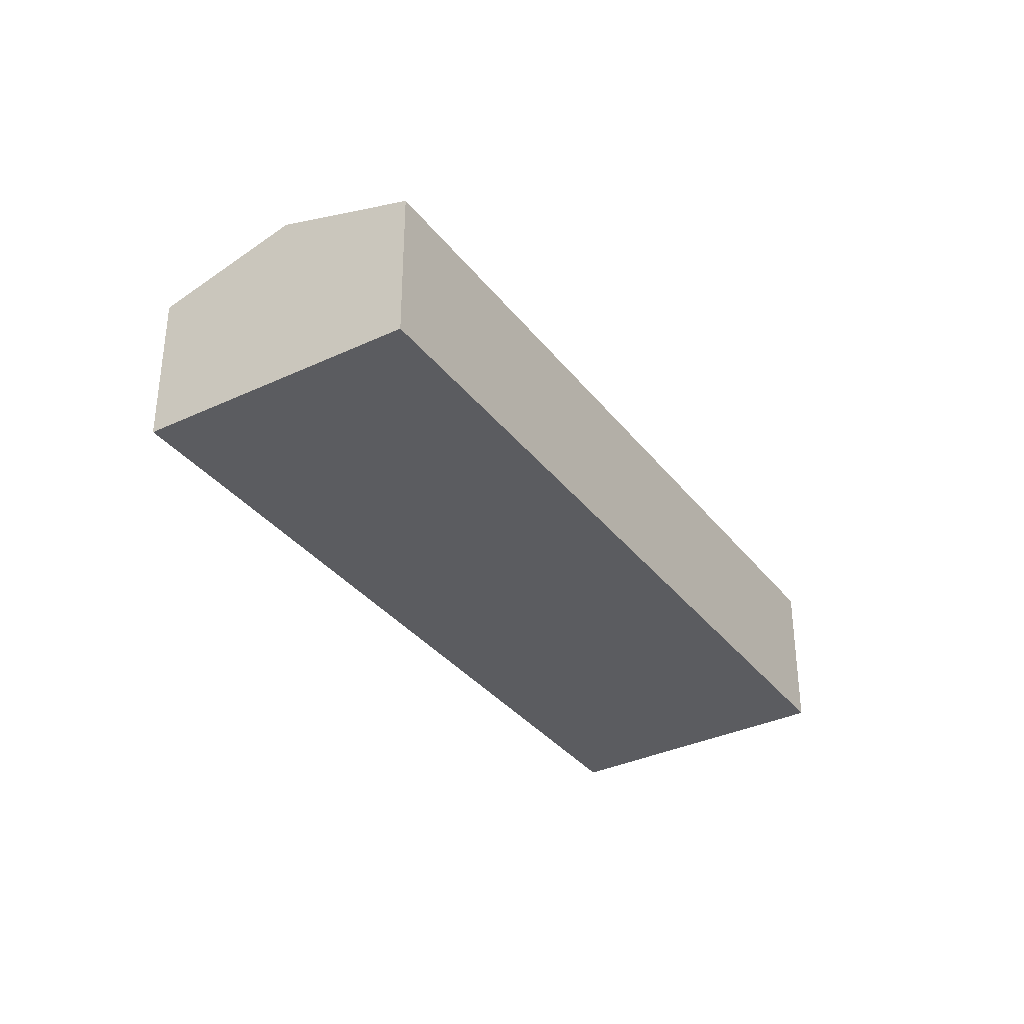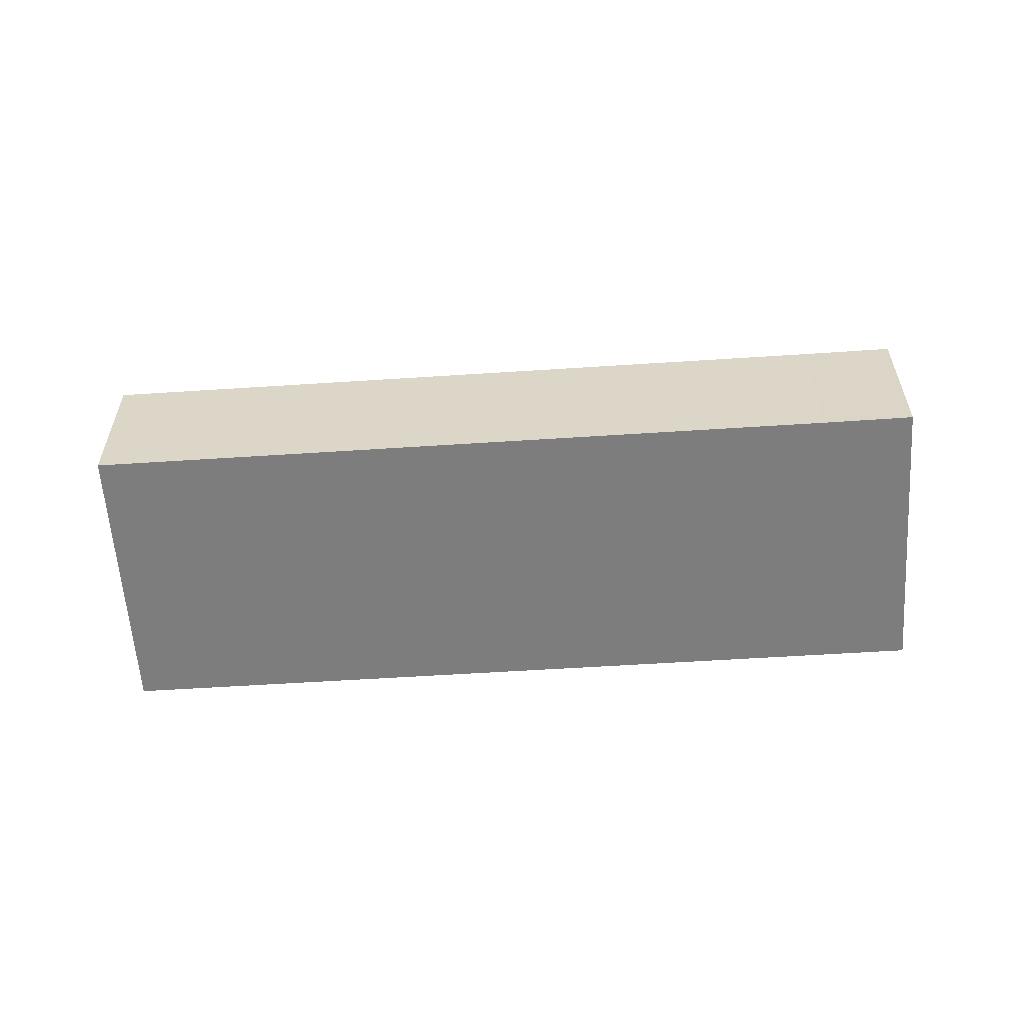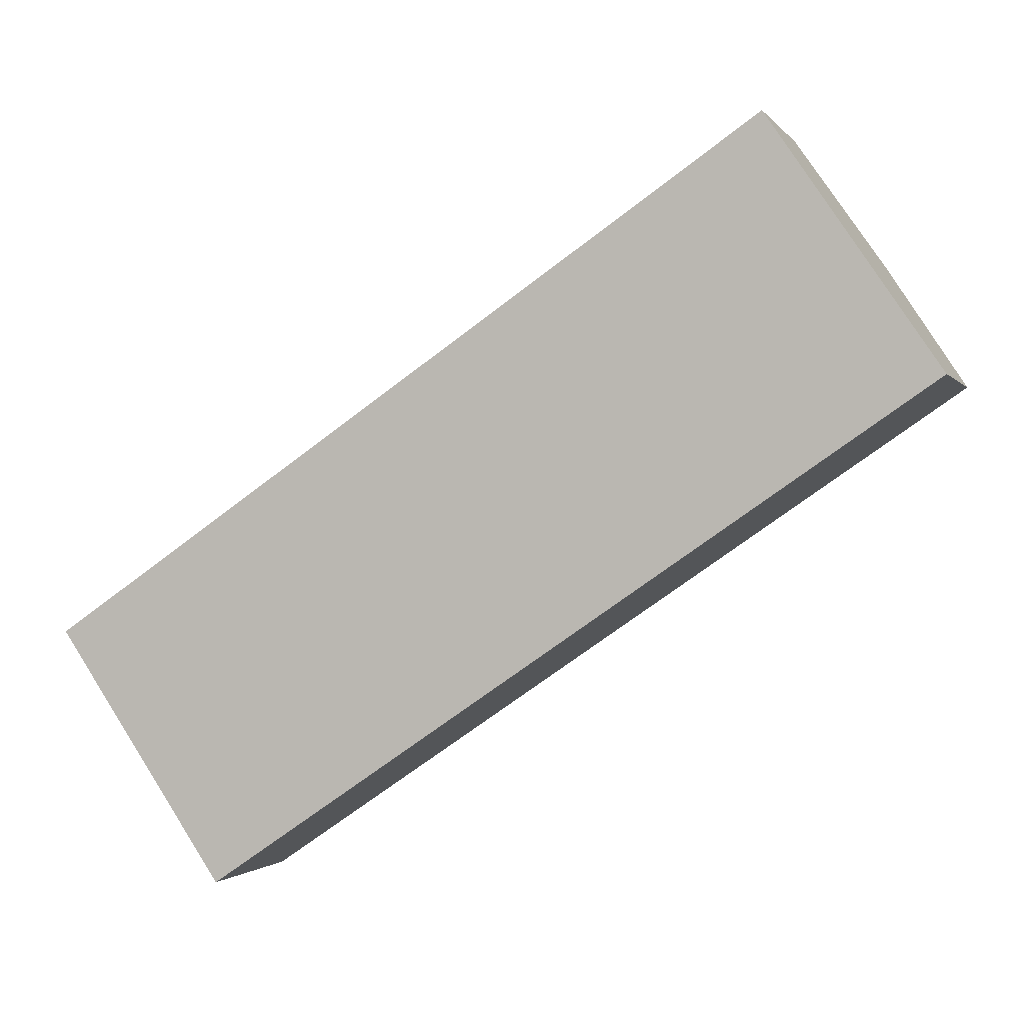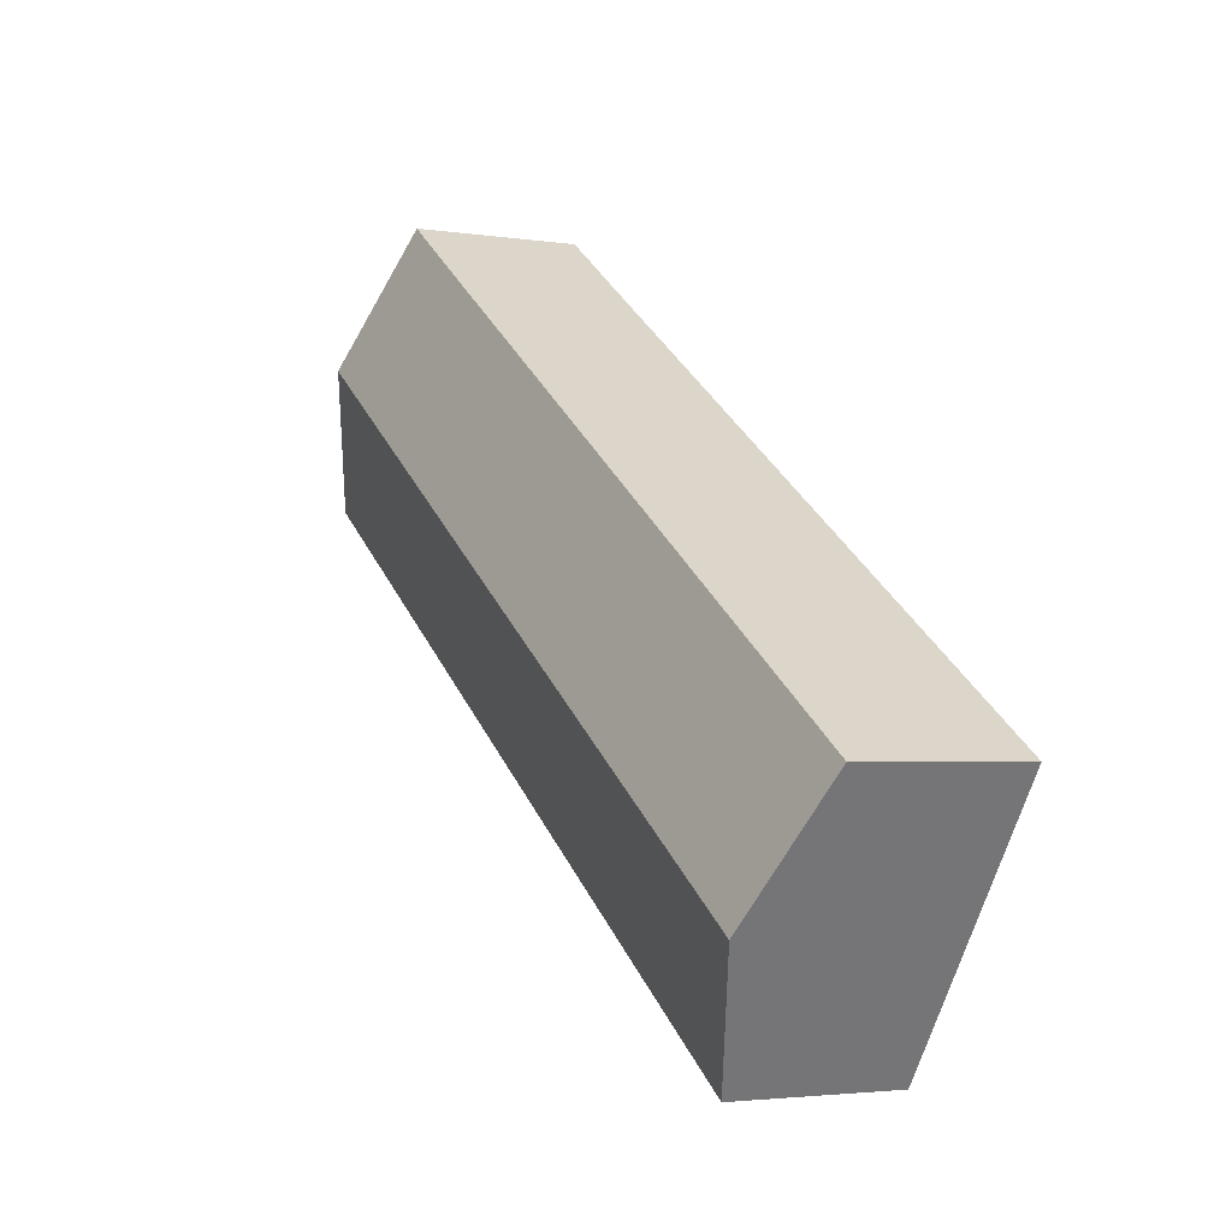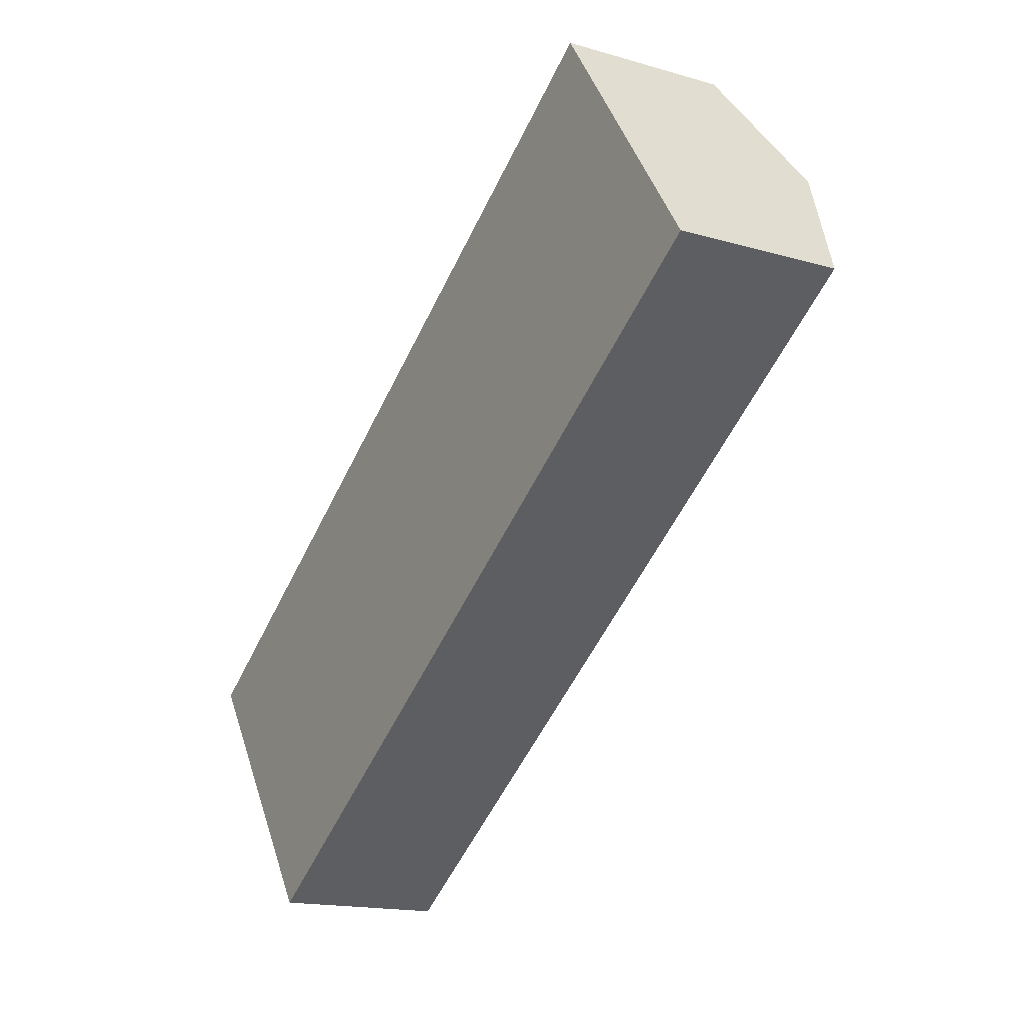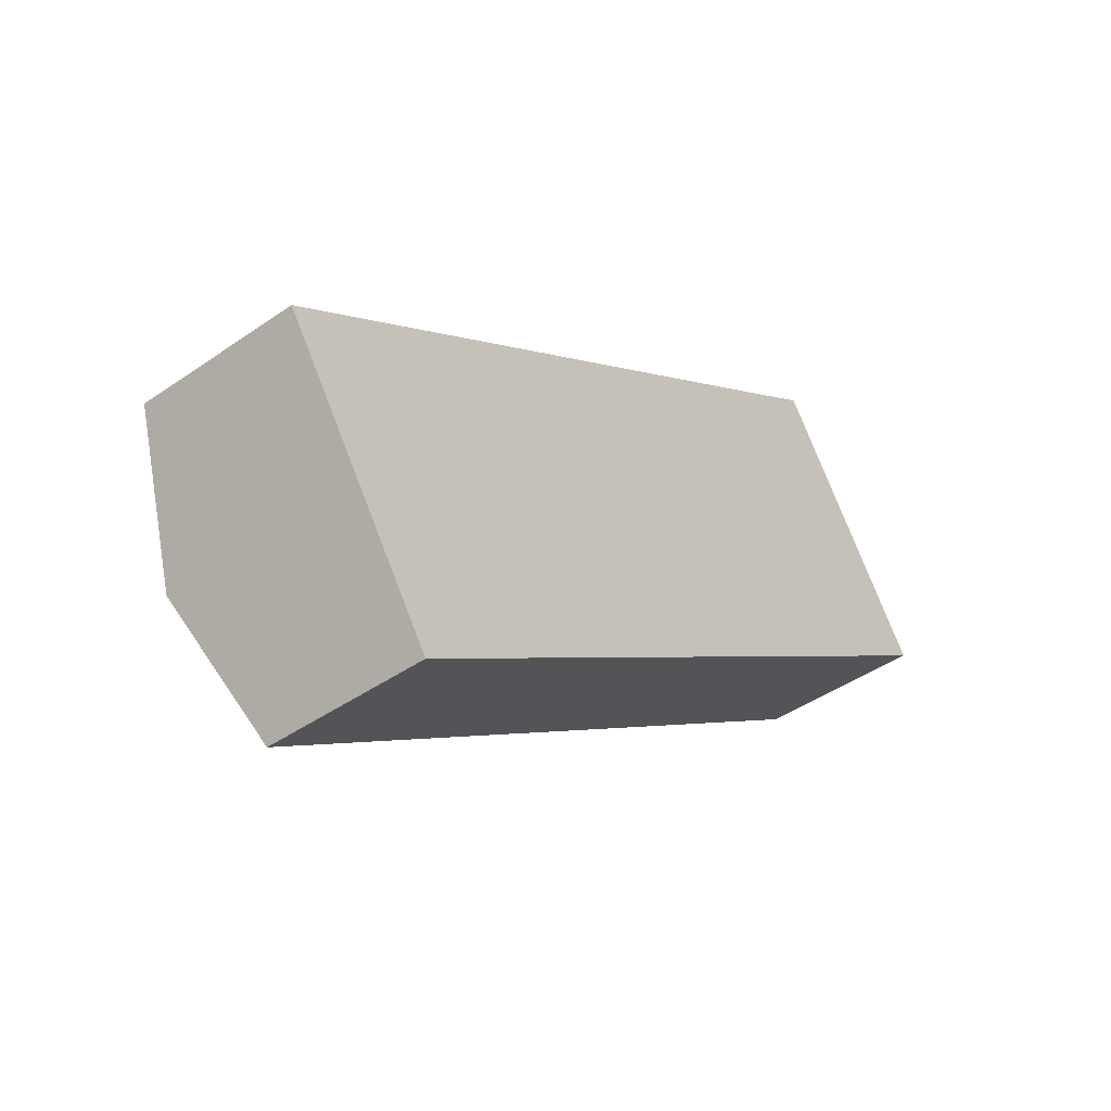
<metadata>
{"format":"obj","ext":"obj","renderer":"f3d","projection":"perspective","resolution":1024,"background":"white","views":[{"elev":-34.8,"azim":88.1,"up":"+Y"},{"elev":-59.1,"azim":-30.3,"up":"+Y"},{"elev":-1.3,"azim":17.8,"up":"+Z"},{"elev":-3.0,"azim":-118.1,"up":"+Z"},{"elev":-16.1,"azim":59.0,"up":"+Z"},{"elev":-43.4,"azim":-50.5,"up":"+Z"}]}
</metadata>
<code>
v  14.6 14.16 -21.43
v  69.69 17.85 31.6
v  77 14.13 20.78
v  11.14 15.91 -16.36
v  7.309 17.85 -10.73
v  55.73 14.15 37.8
v  0 14.15 8.663e-16
v  61.61 14.14 41.82
v  62.42 14.14 42.37
v  63.27 14.58 41.11
v  67.75 16.86 34.47
v  0 0 0
v  55.73 -2.314e-15 37.8
v  61.61 -2.561e-15 41.82
v  62.42 -2.595e-15 42.37
v  63.27 -2.517e-15 41.11
v  67.75 -2.111e-15 34.47
v  69.69 -1.935e-15 31.6
v  77 -1.273e-15 20.78
v  14.6 1.312e-15 -21.43
v  11.14 1.002e-15 -16.36
v  7.309 6.569e-16 -10.73
g defaultobject
f 1 2 3
f 2 1 4
f 2 4 5
f 6 5 7
f 5 6 8
f 5 8 9
f 5 9 10
f 5 10 11
f 5 11 2
f 12 6 7
f 6 12 13
f 6 13 8
f 8 13 14
f 8 14 9
f 9 14 15
f 15 10 9
f 10 15 11
f 11 15 2
f 2 15 3
f 3 15 16
f 3 16 17
f 3 17 18
f 3 18 19
f 3 20 1
f 20 3 19
f 20 4 1
f 4 20 5
f 5 20 7
f 7 20 21
f 7 21 22
f 7 22 12
f 14 16 15
f 16 14 17
f 17 14 13
f 17 13 18
f 18 13 19
f 19 13 12
f 19 12 22
f 19 22 20
f 20 22 21

</code>
